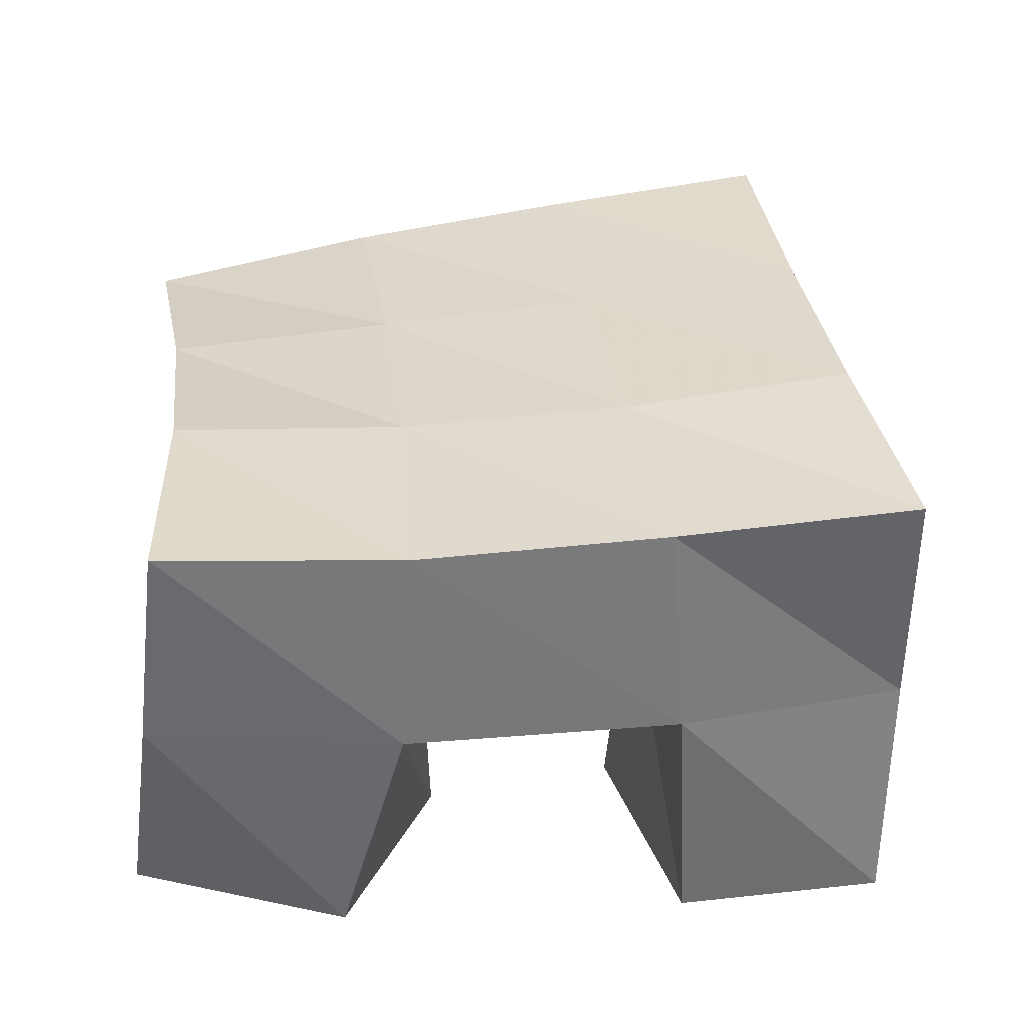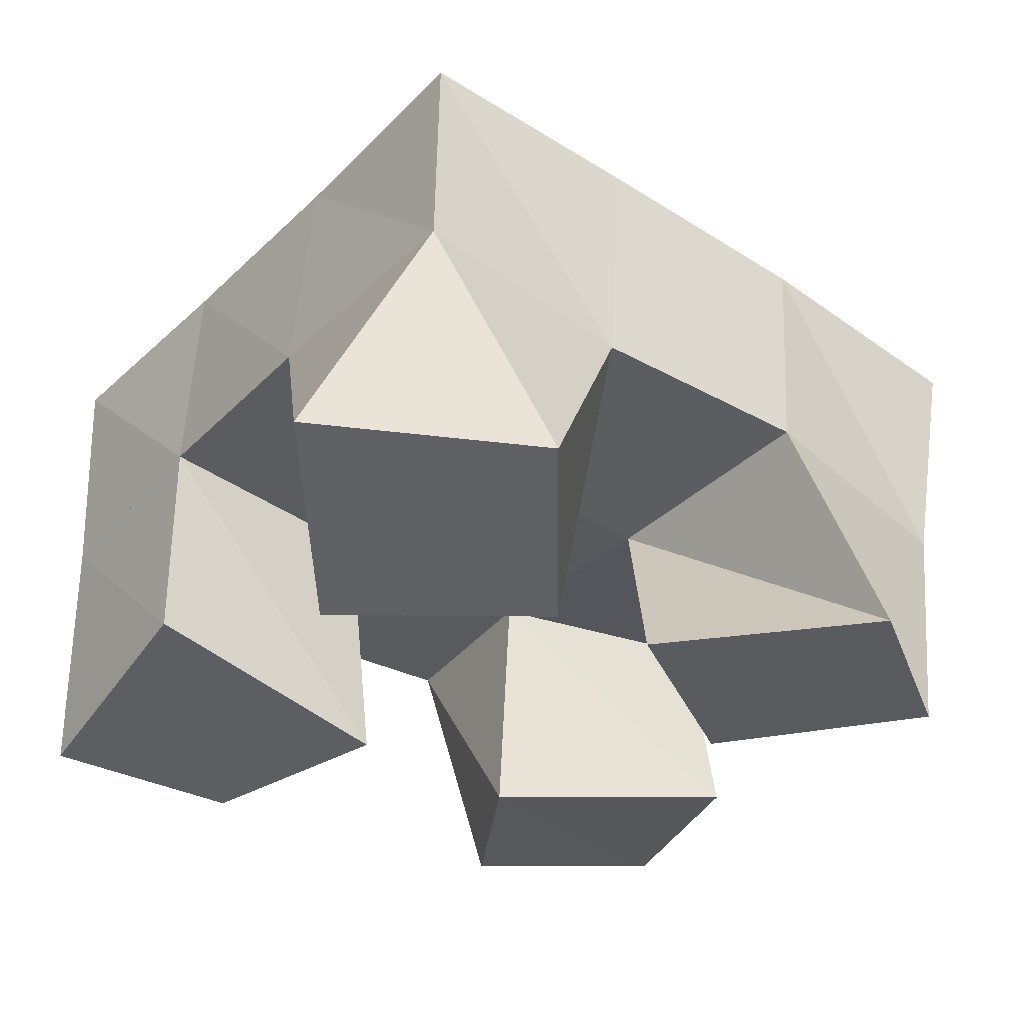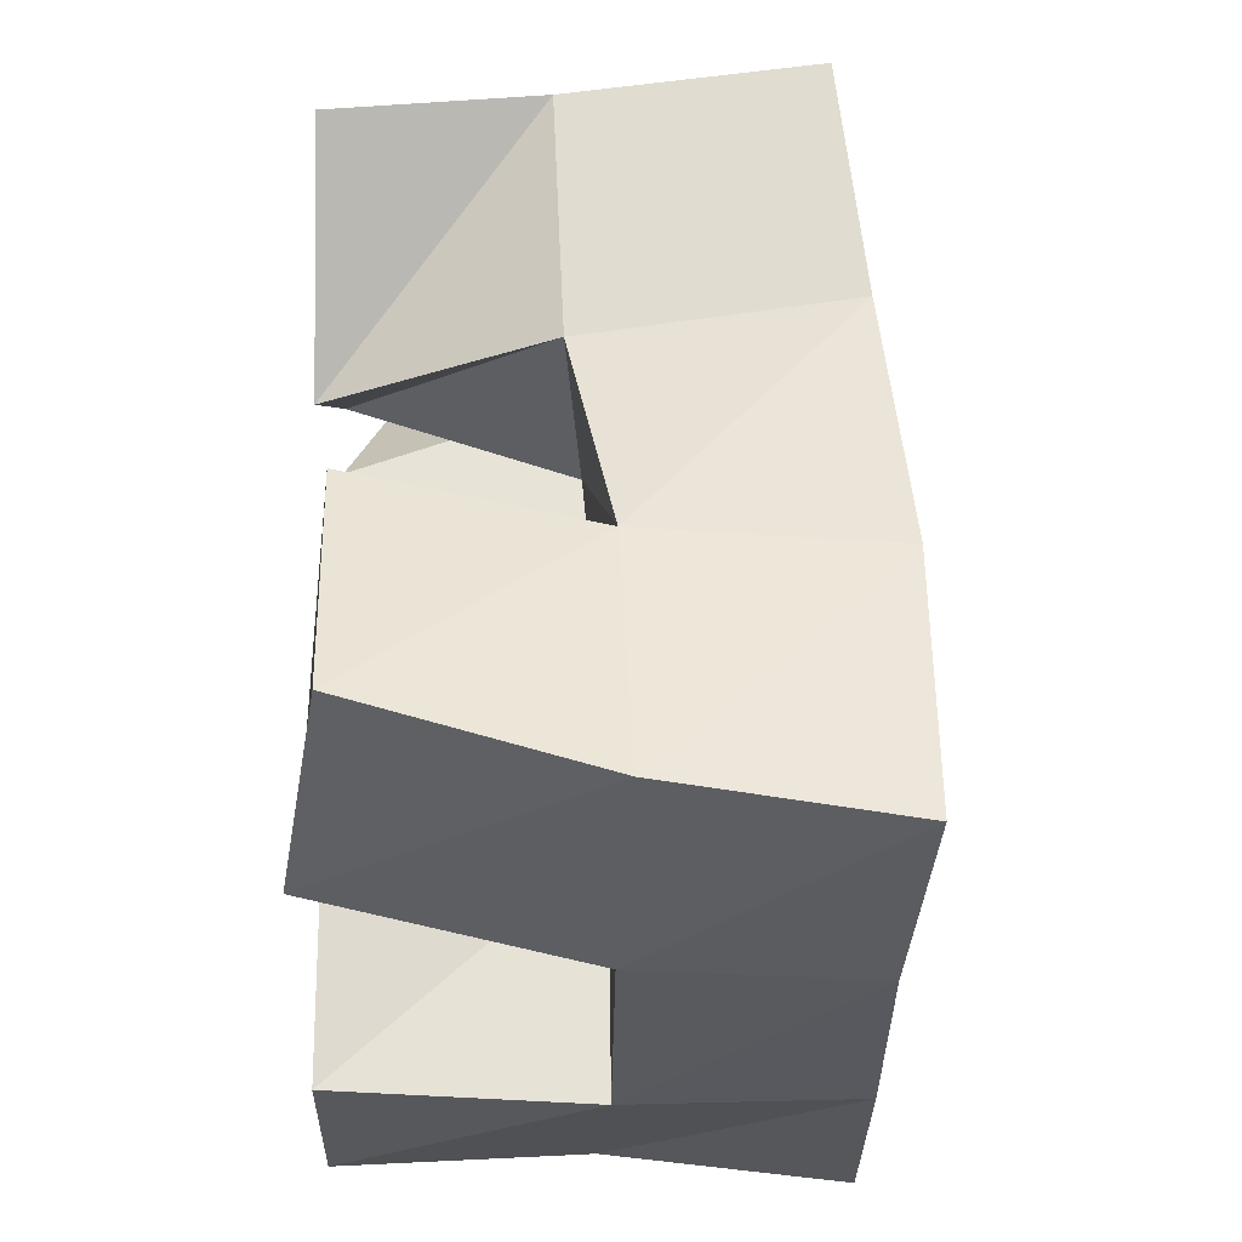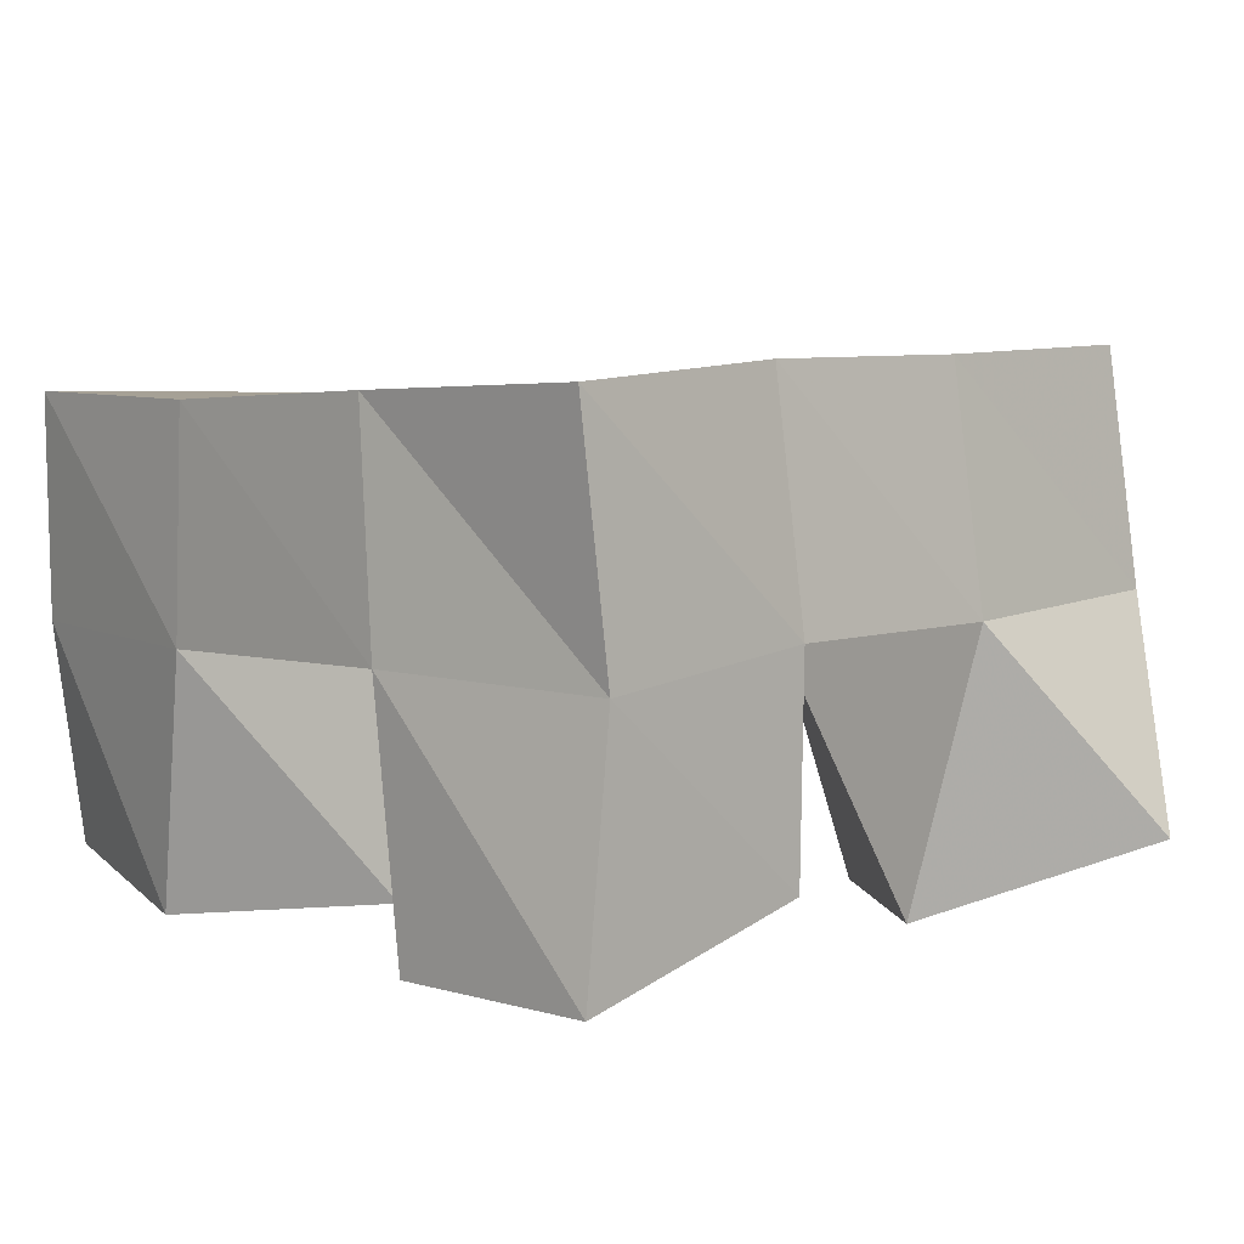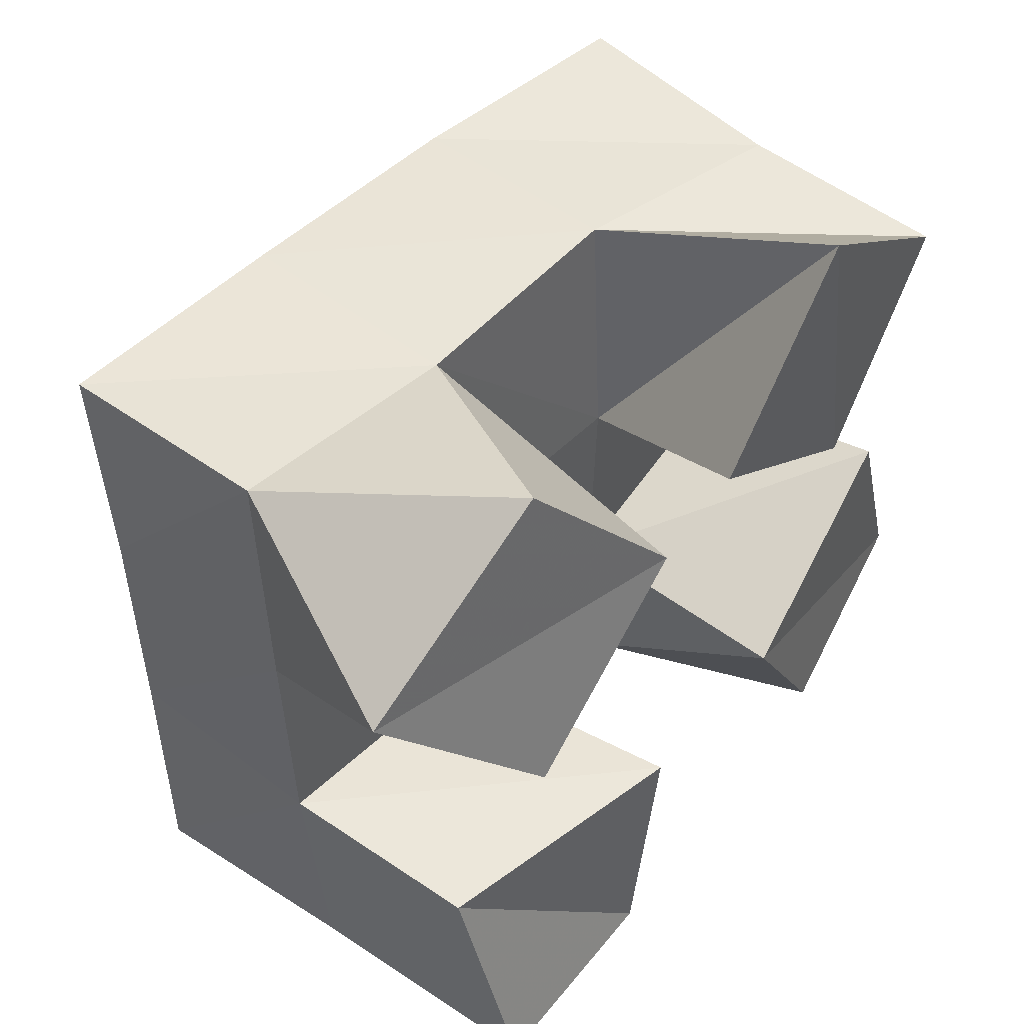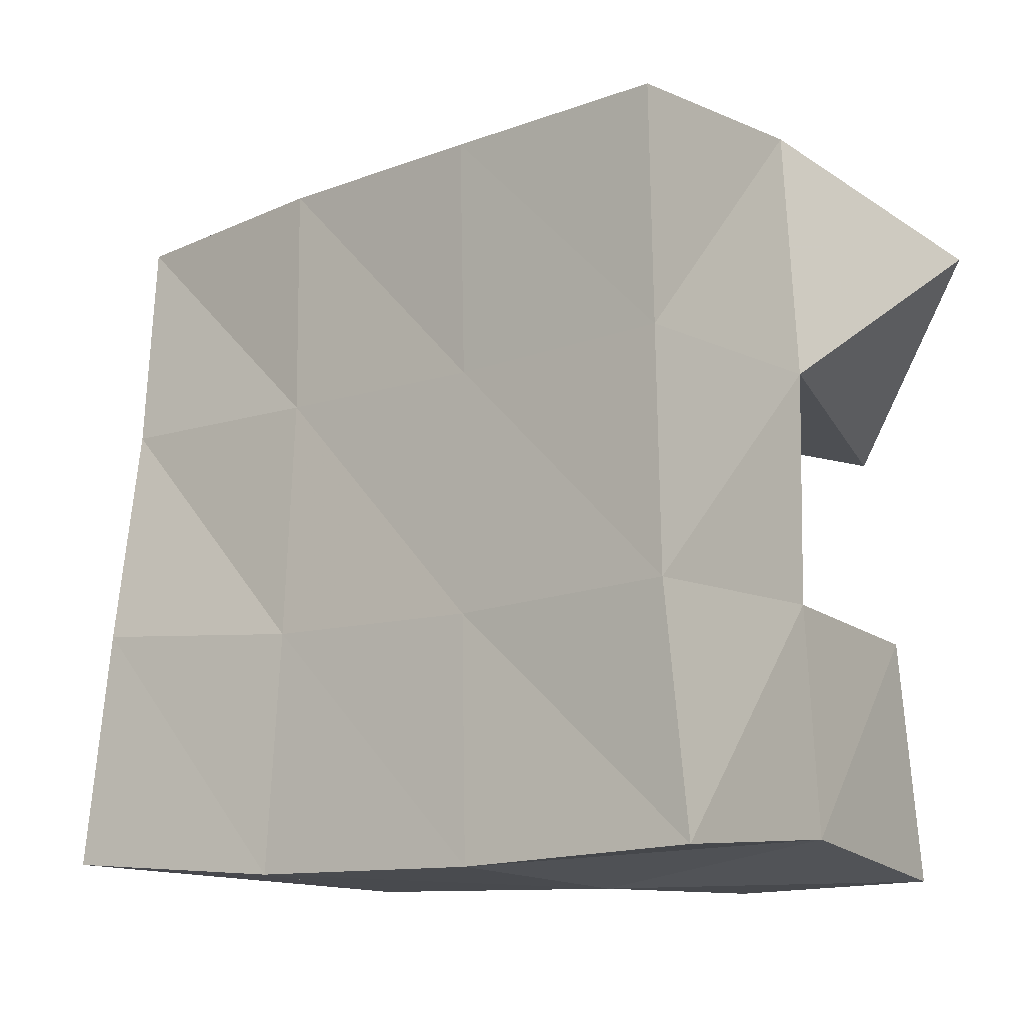
<metadata>
{"format":"obj","ext":"obj","renderer":"f3d","projection":"perspective","resolution":1024,"background":"white","views":[{"elev":32.6,"azim":171.8,"up":"+Y"},{"elev":-30.9,"azim":-37.7,"up":"+Y"},{"elev":-28.4,"azim":88.3,"up":"+Z"},{"elev":5.1,"azim":-135.9,"up":"+Y"},{"elev":49.0,"azim":-53.2,"up":"+Z"},{"elev":-14.9,"azim":-145.6,"up":"+Z"}]}
</metadata>
<code>
v 0.5668 0.1002 0.1556
v 0.5649 0.1522 0.1593
v 0.6117 0.1 0.1555
v 0.6146 0.1538 0.1523
v 0.5647 0.1138 0.2058
v 0.5645 0.1577 0.2065
v 0.6205 0.1 0.2055
v 0.6159 0.1532 0.203
v 0.6418 0.102 0.2814
v 0.6602 0.1471 0.2553
v 0.684 0.1 0.2553
v 0.7074 0.1432 0.2546
v 0.6732 0.1003 0.3235
v 0.6617 0.1508 0.3086
v 0.7134 0.1 0.2966
v 0.7094 0.1408 0.3041
v 0.577 0.1007 0.2515
v 0.5631 0.1584 0.2556
v 0.6162 0.1 0.2824
v 0.6123 0.1515 0.2556
v 0.5444 0.116 0.2904
v 0.5643 0.1615 0.3077
v 0.5857 0.1105 0.3209
v 0.6132 0.1546 0.3057
v 0.6872 0.1 0.1617
v 0.6733 0.1529 0.155
v 0.7325 0.1069 0.1749
v 0.7271 0.1543 0.164
v 0.6634 0.1 0.2005
v 0.6653 0.1517 0.2021
v 0.7148 0.1056 0.2236
v 0.7174 0.152 0.2122
v 0.5661 0.2024 0.1535
v 0.6181 0.201 0.1527
v 0.5689 0.2063 0.2036
v 0.6182 0.2021 0.2034
v 0.569 0.2074 0.2537
v 0.618 0.2023 0.2543
v 0.5684 0.2097 0.3032
v 0.6179 0.2042 0.3043
v 0.6708 0.1992 0.1546
v 0.667 0.1999 0.2054
v 0.6659 0.1984 0.2562
v 0.6671 0.1975 0.3059
v 0.722 0.2006 0.1598
v 0.7162 0.2003 0.2105
v 0.7154 0.1944 0.2584
v 0.7177 0.1889 0.3056
f 1 2 4
f 3 1 4
f 2 6 8
f 4 2 8
f 6 5 7
f 8 6 7
f 5 1 3
f 7 5 3
f 8 7 3
f 4 8 3
f 2 1 5
f 6 2 5
f 9 10 12
f 11 9 12
f 10 14 16
f 12 10 16
f 14 13 15
f 16 14 15
f 13 9 11
f 15 13 11
f 16 15 11
f 12 16 11
f 10 9 13
f 14 10 13
f 17 18 20
f 19 17 20
f 18 22 24
f 20 18 24
f 22 21 23
f 24 22 23
f 21 17 19
f 23 21 19
f 24 23 19
f 20 24 19
f 18 17 21
f 22 18 21
f 25 26 28
f 27 25 28
f 26 30 32
f 28 26 32
f 30 29 31
f 32 30 31
f 29 25 27
f 31 29 27
f 32 31 27
f 28 32 27
f 26 25 29
f 30 26 29
f 2 33 34
f 4 2 34
f 33 35 36
f 34 33 36
f 35 6 8
f 36 35 8
f 6 2 4
f 8 6 4
f 36 8 4
f 34 36 4
f 33 2 6
f 35 33 6
f 6 35 36
f 8 6 36
f 35 37 38
f 36 35 38
f 37 18 20
f 38 37 20
f 18 6 8
f 20 18 8
f 38 20 8
f 36 38 8
f 35 6 18
f 37 35 18
f 18 37 38
f 20 18 38
f 37 39 40
f 38 37 40
f 39 22 24
f 40 39 24
f 22 18 20
f 24 22 20
f 40 24 20
f 38 40 20
f 37 18 22
f 39 37 22
f 4 34 41
f 26 4 41
f 34 36 42
f 41 34 42
f 36 8 30
f 42 36 30
f 8 4 26
f 30 8 26
f 42 30 26
f 41 42 26
f 34 4 8
f 36 34 8
f 8 36 42
f 30 8 42
f 36 38 43
f 42 36 43
f 38 20 10
f 43 38 10
f 20 8 30
f 10 20 30
f 43 10 30
f 42 43 30
f 36 8 20
f 38 36 20
f 20 38 43
f 10 20 43
f 38 40 44
f 43 38 44
f 40 24 14
f 44 40 14
f 24 20 10
f 14 24 10
f 44 14 10
f 43 44 10
f 38 20 24
f 40 38 24
f 26 41 45
f 28 26 45
f 41 42 46
f 45 41 46
f 42 30 32
f 46 42 32
f 30 26 28
f 32 30 28
f 46 32 28
f 45 46 28
f 41 26 30
f 42 41 30
f 30 42 46
f 32 30 46
f 42 43 47
f 46 42 47
f 43 10 12
f 47 43 12
f 10 30 32
f 12 10 32
f 47 12 32
f 46 47 32
f 42 30 10
f 43 42 10
f 10 43 47
f 12 10 47
f 43 44 48
f 47 43 48
f 44 14 16
f 48 44 16
f 14 10 12
f 16 14 12
f 48 16 12
f 47 48 12
f 43 10 14
f 44 43 14

</code>
